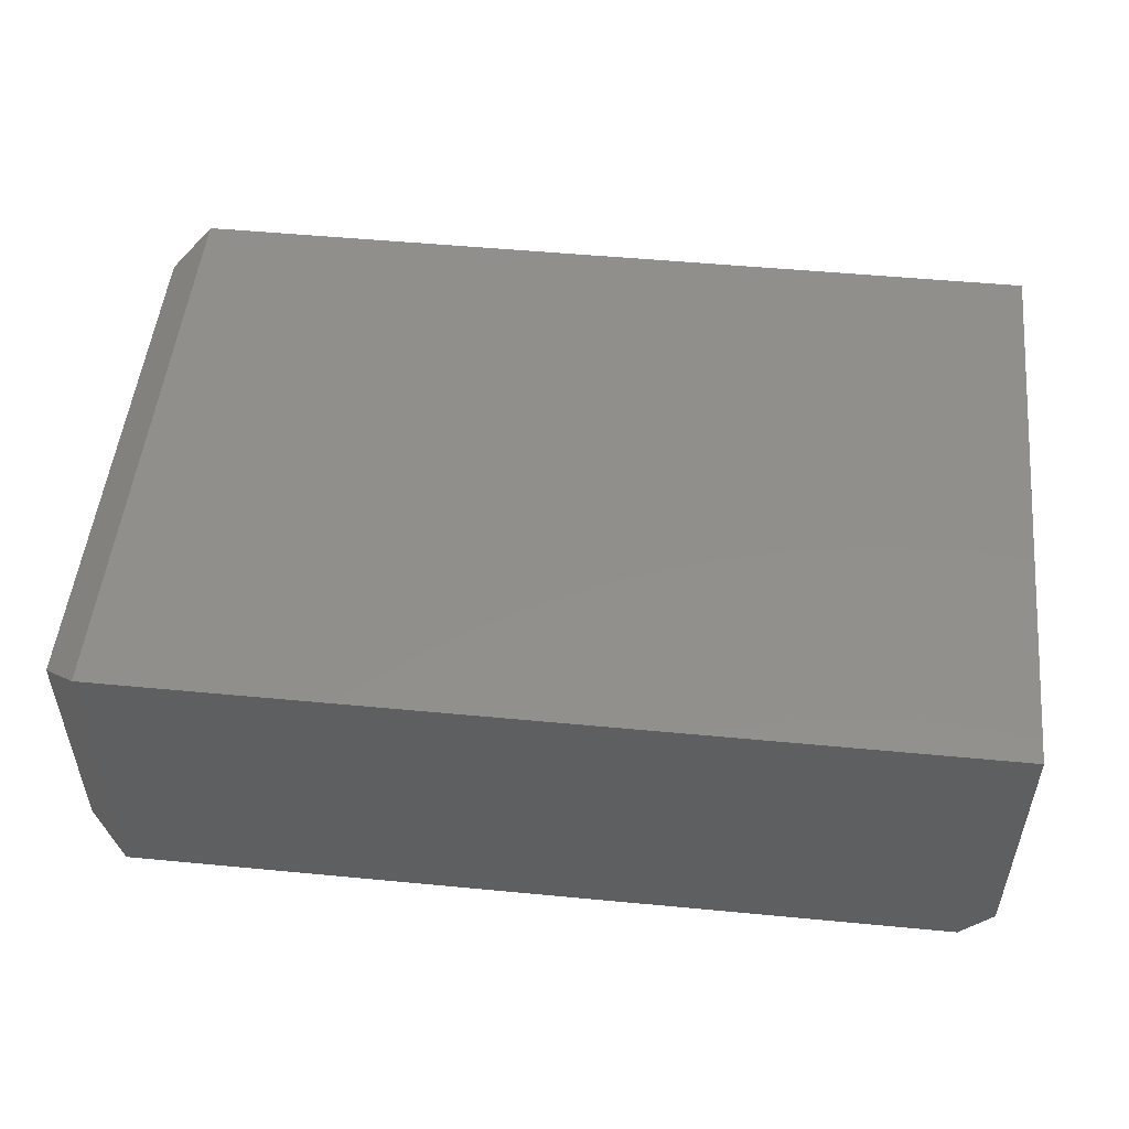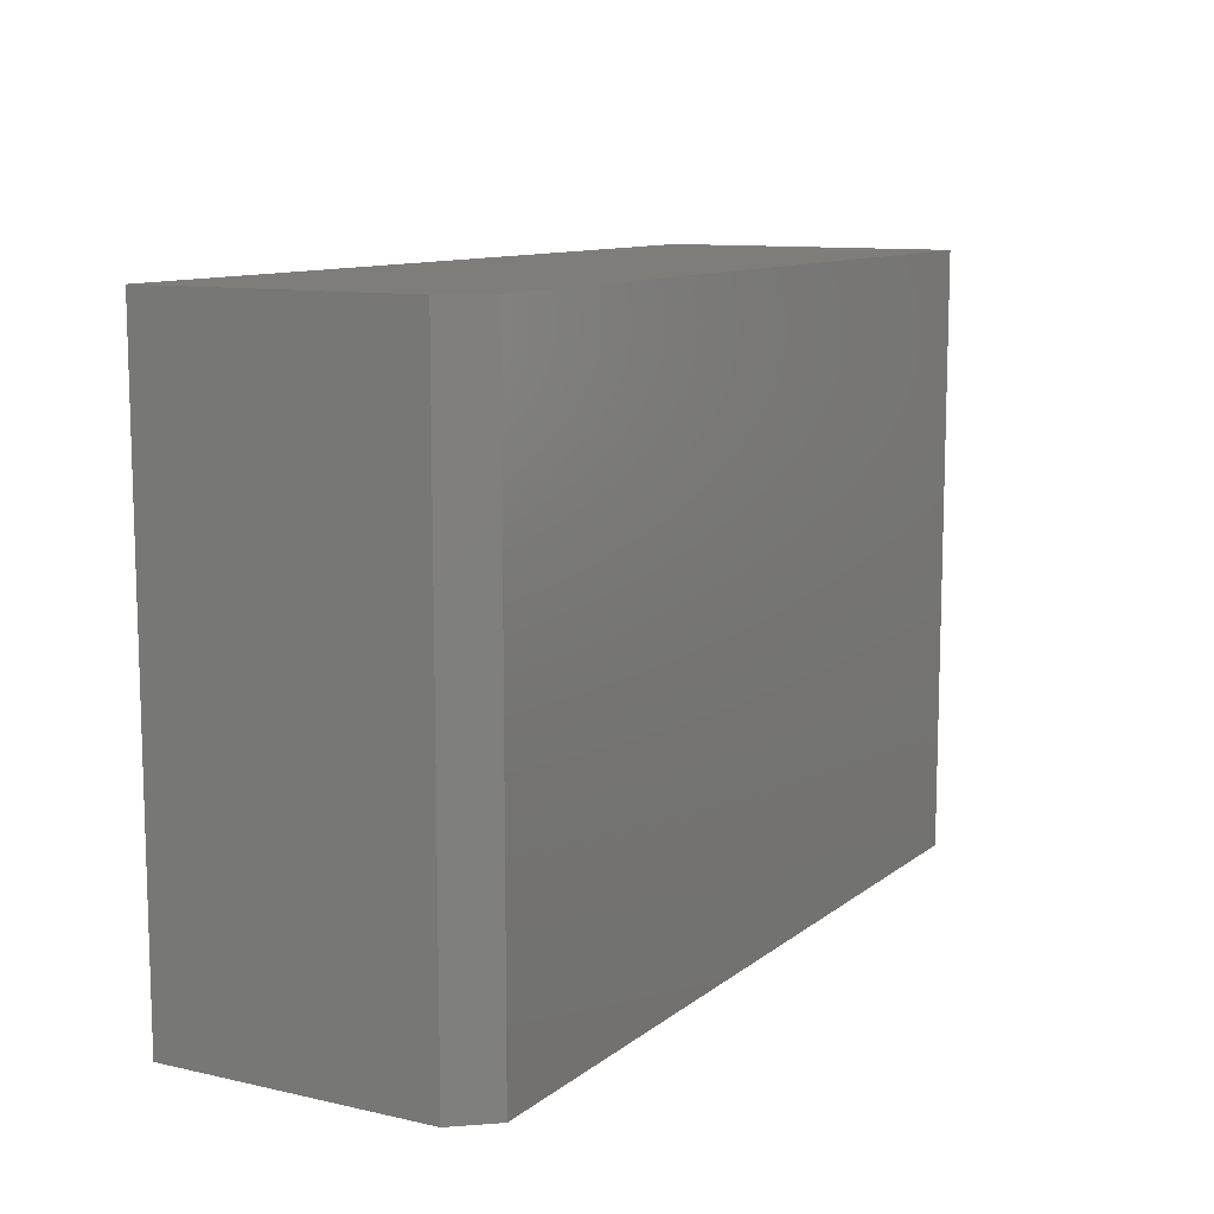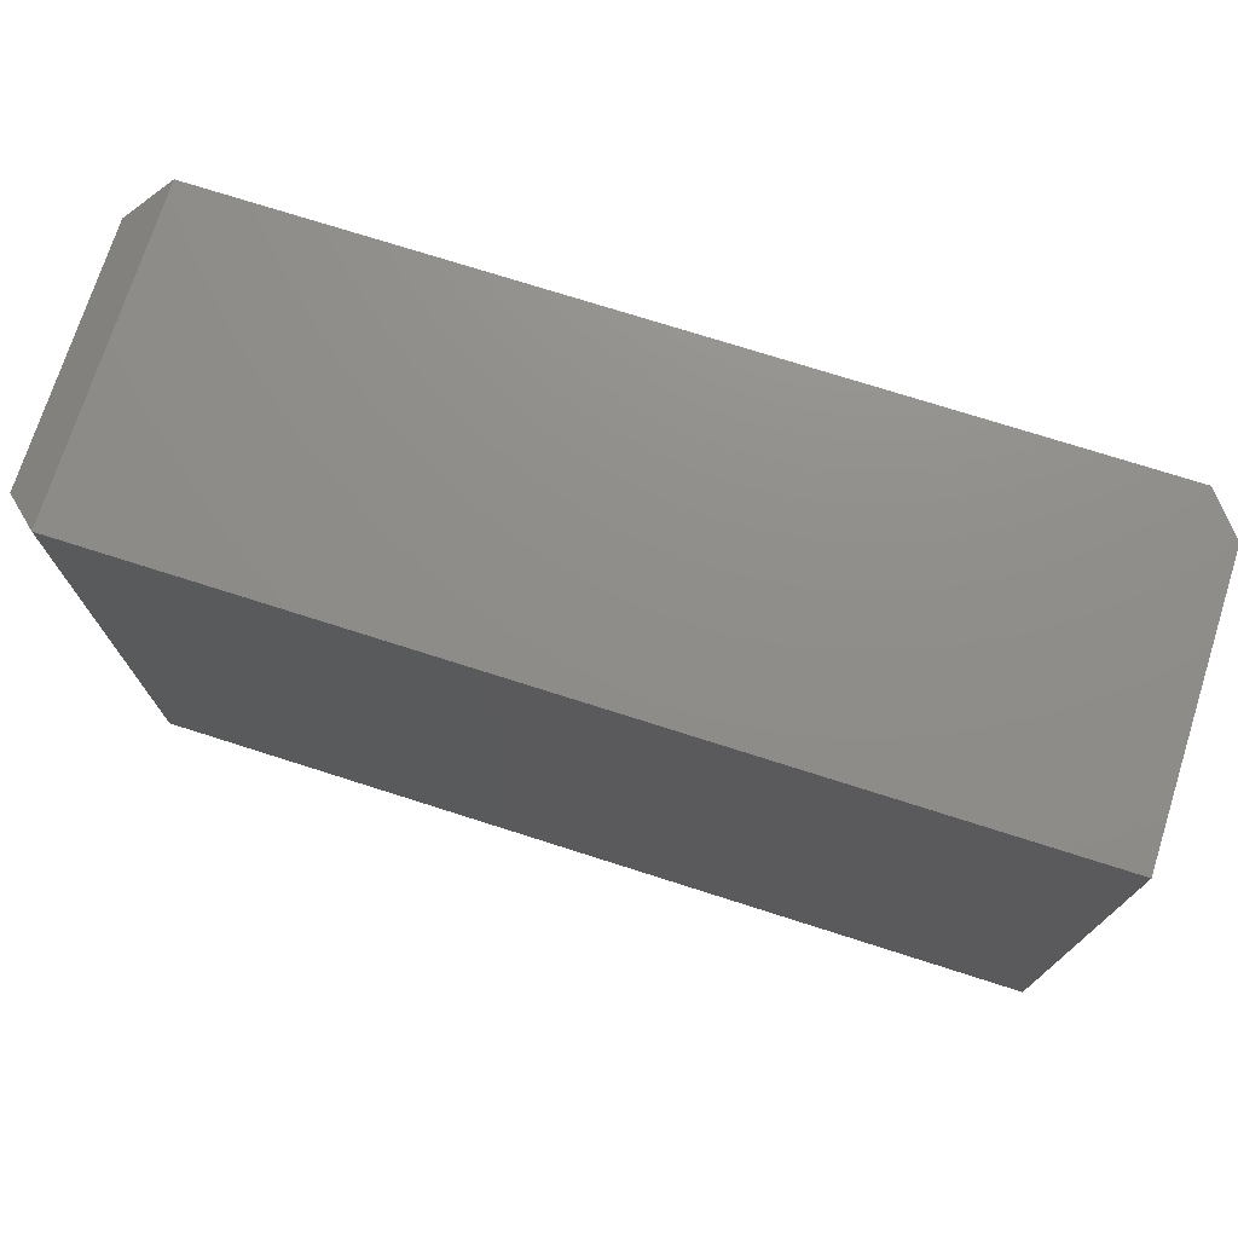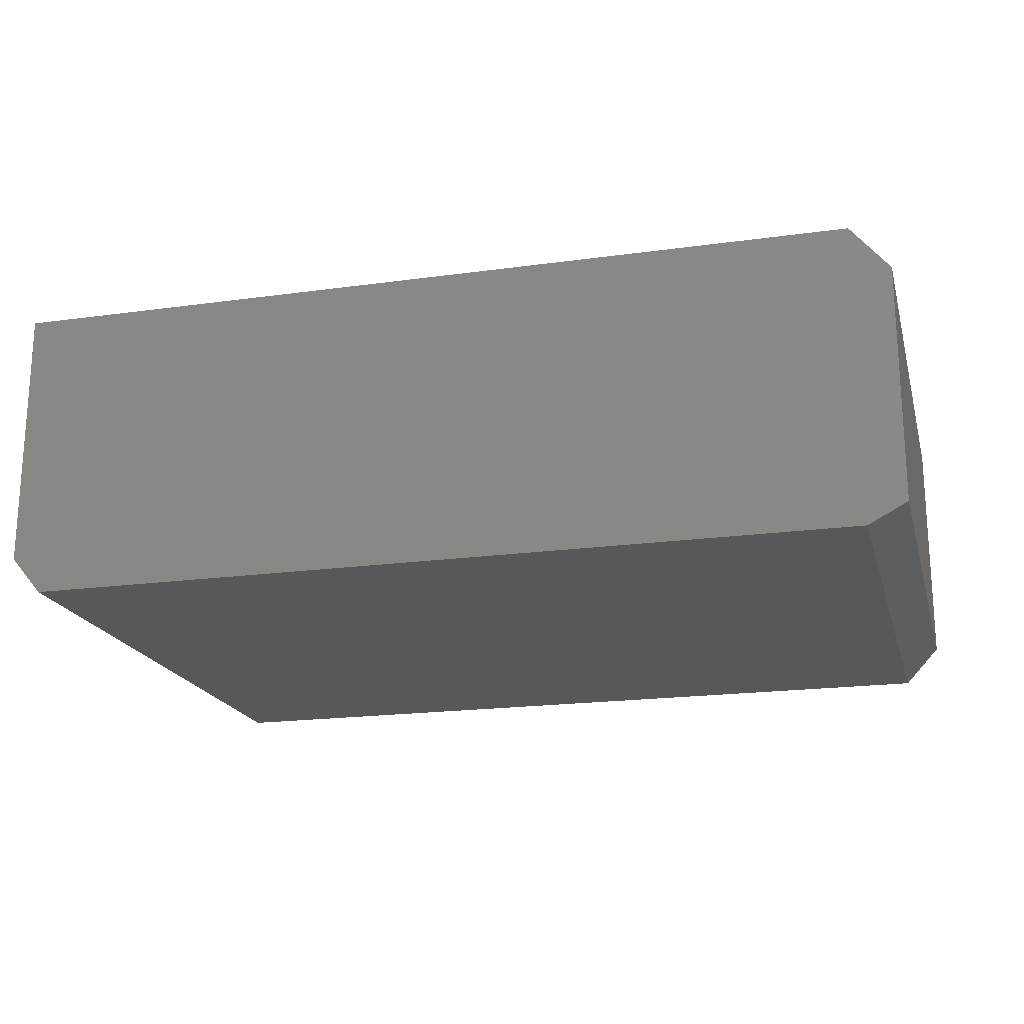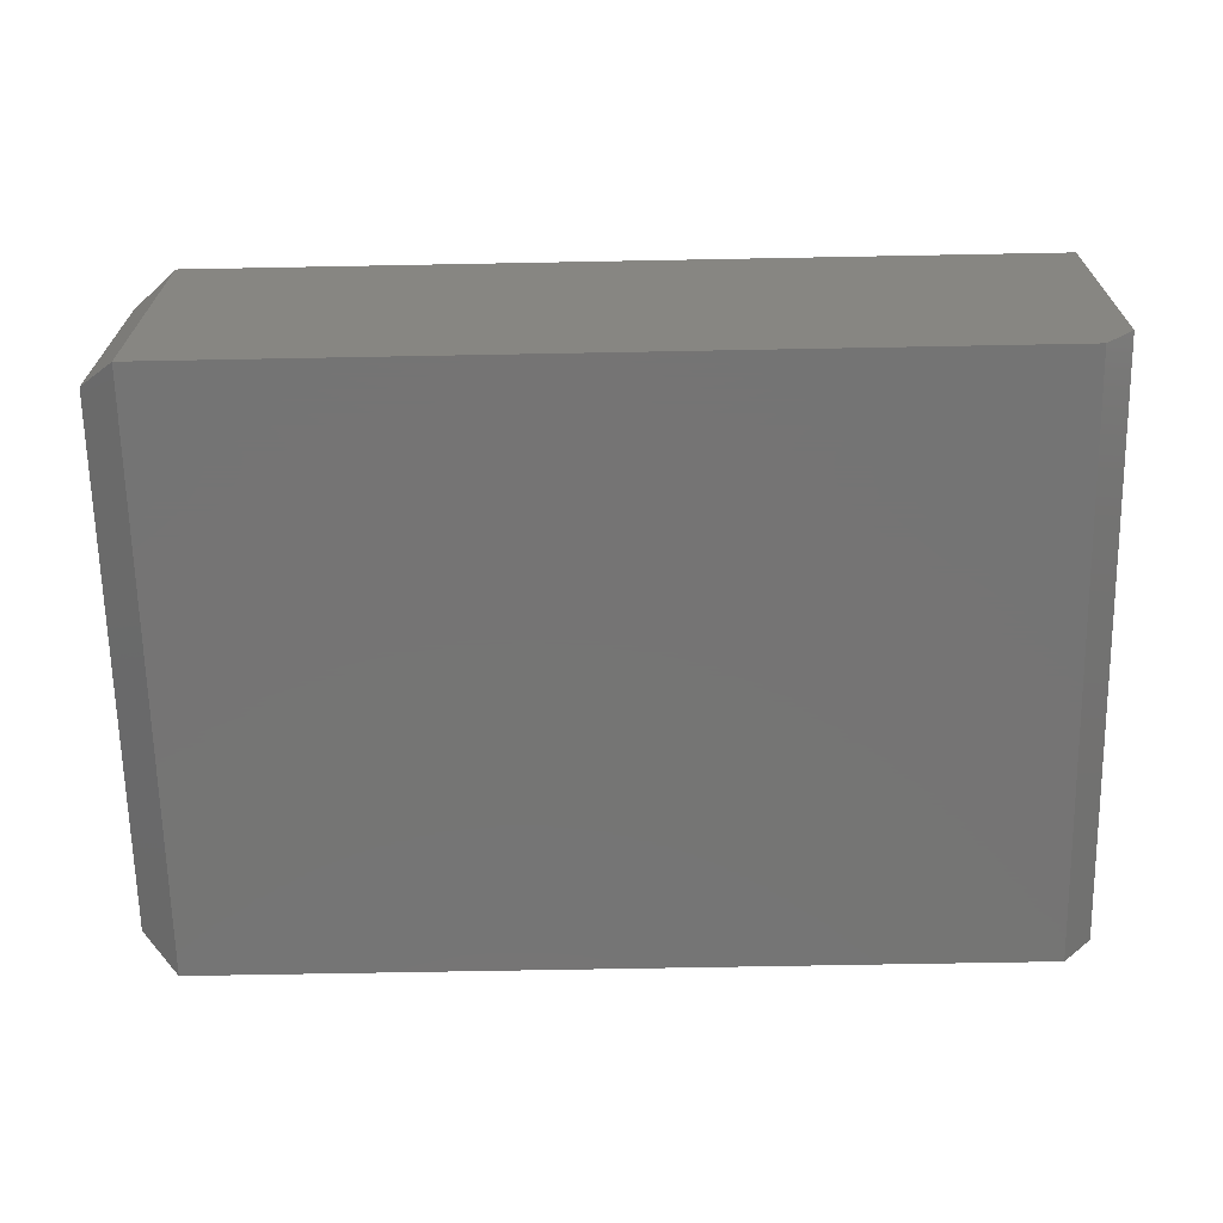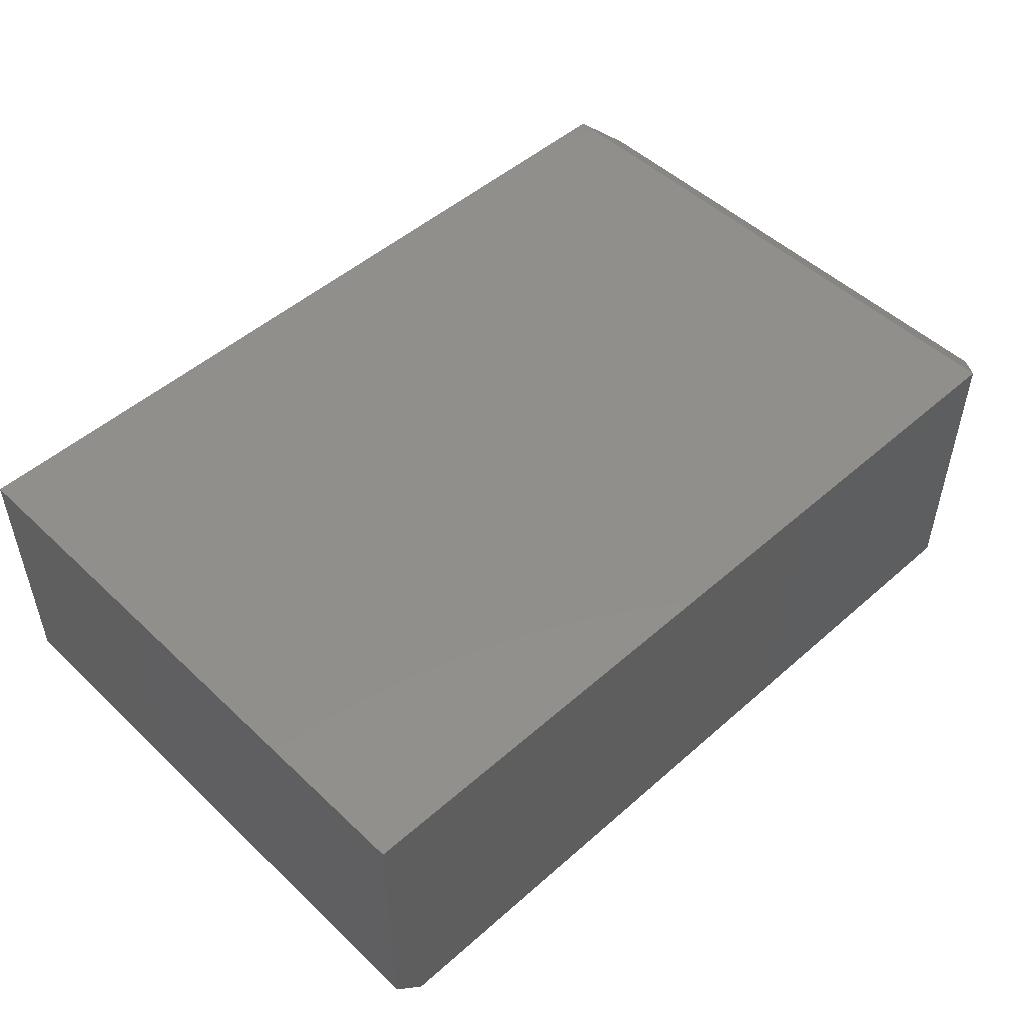
<metadata>
{"format":"stl","ext":"stl","renderer":"f3d","projection":"perspective","resolution":1024,"background":"white","views":[{"elev":51.2,"azim":-174.1,"up":"+Y"},{"elev":10.6,"azim":-60.7,"up":"+Z"},{"elev":73.8,"azim":-162.3,"up":"+Z"},{"elev":-19.4,"azim":14.5,"up":"+Y"},{"elev":-66.9,"azim":-178.9,"up":"+Y"},{"elev":49.9,"azim":-44.0,"up":"+Y"}]}
</metadata>
<code>
# stl→obj: 14 verts, 24 faces
v 0.5156 0.1914 0.75
v -0.5625 0.1914 0.75
v 0.5156 -0.1875 0.75
v -0.5625 -0.1406 0.75
v -0.5234 -0.1875 0.75
v -0.5234 -0.1875 0
v -0.5625 -0.1406 0
v 0.5156 -0.1875 -5.551e-17
v -0.5625 0.1914 0
v 0.5156 0.1914 0
v 0.5625 -0.1484 0.03906
v 0.5625 0.1524 0.03906
v 0.5625 -0.1484 0.7109
v 0.5625 0.1524 0.7109
f 1 2 3
f 3 2 4
f 3 4 5
f 6 7 8
f 8 7 9
f 8 9 10
f 5 6 3
f 3 6 8
f 9 7 2
f 2 7 4
f 4 7 5
f 5 7 6
f 1 10 2
f 2 10 9
f 11 12 13
f 13 12 14
f 3 8 13
f 13 8 11
f 10 12 8
f 8 12 11
f 10 1 12
f 12 1 14
f 1 3 14
f 14 3 13

</code>
